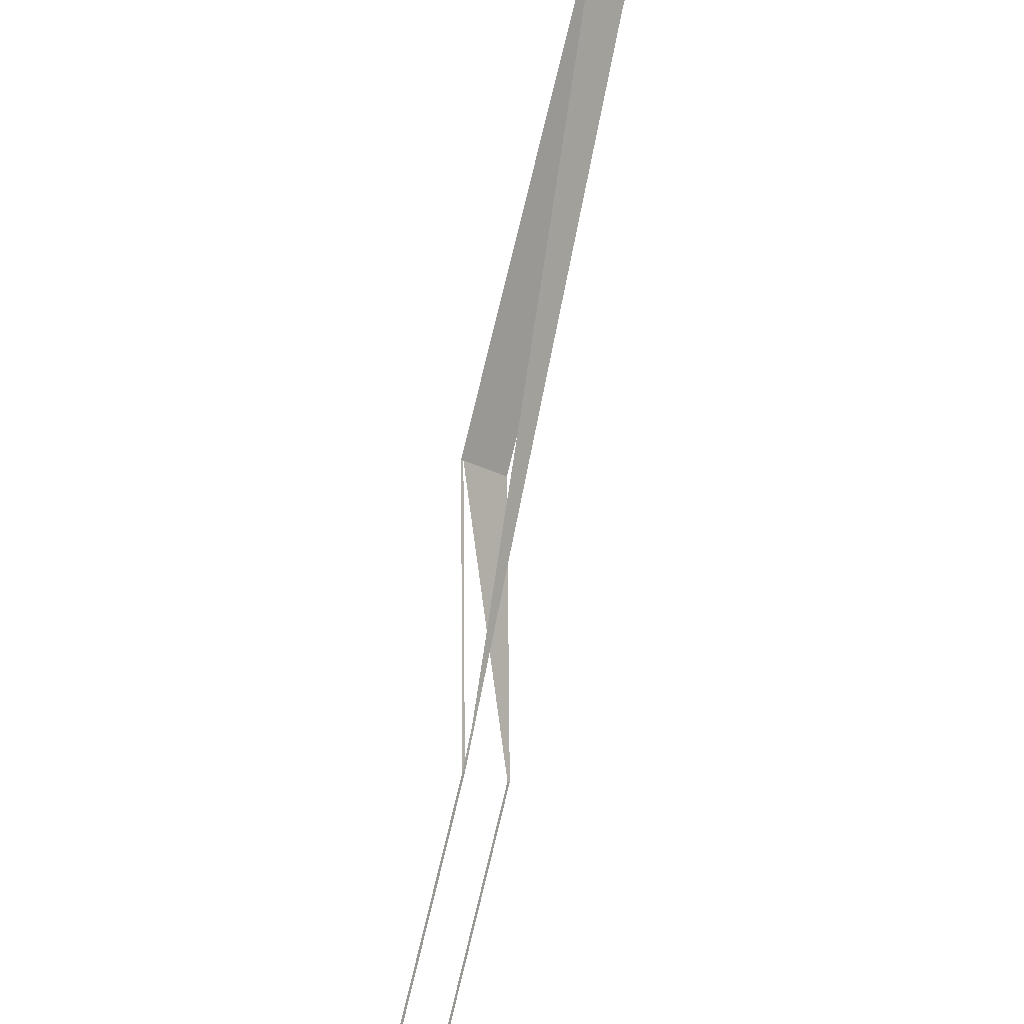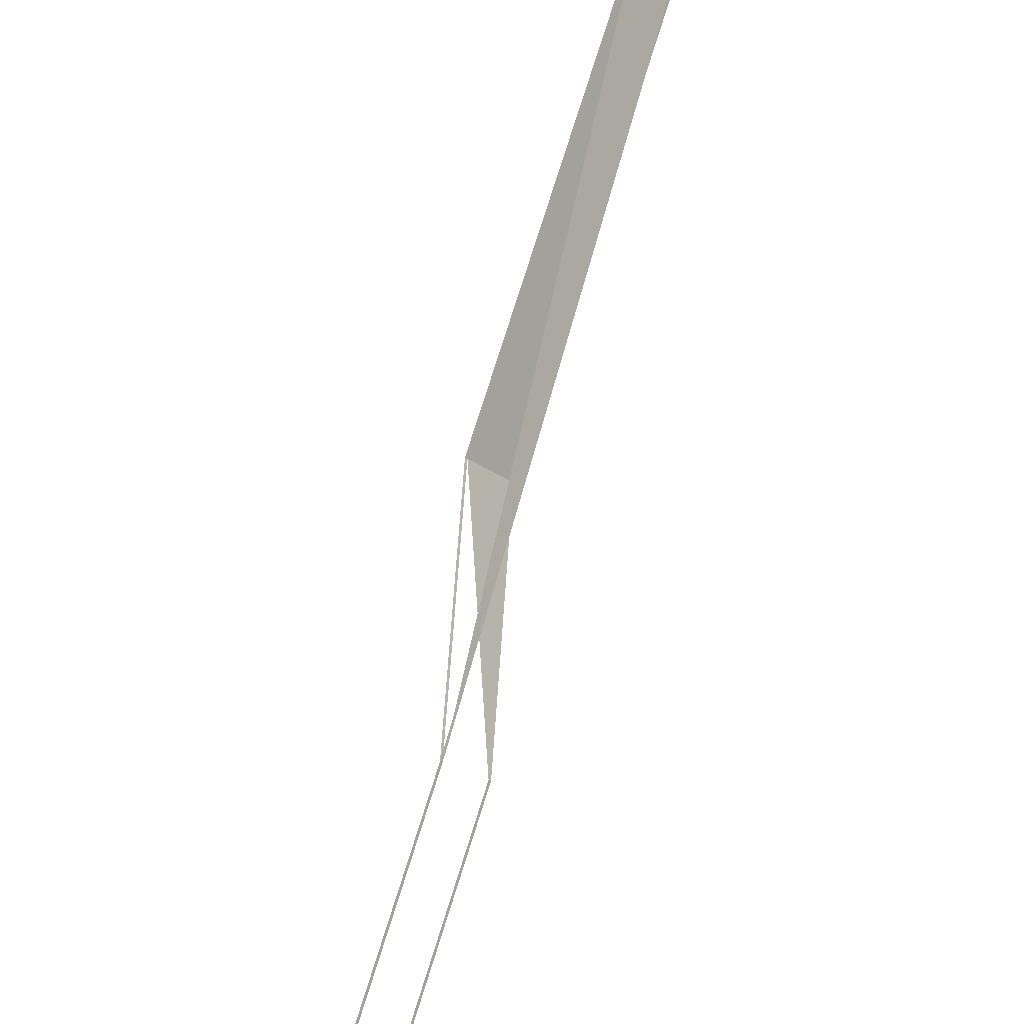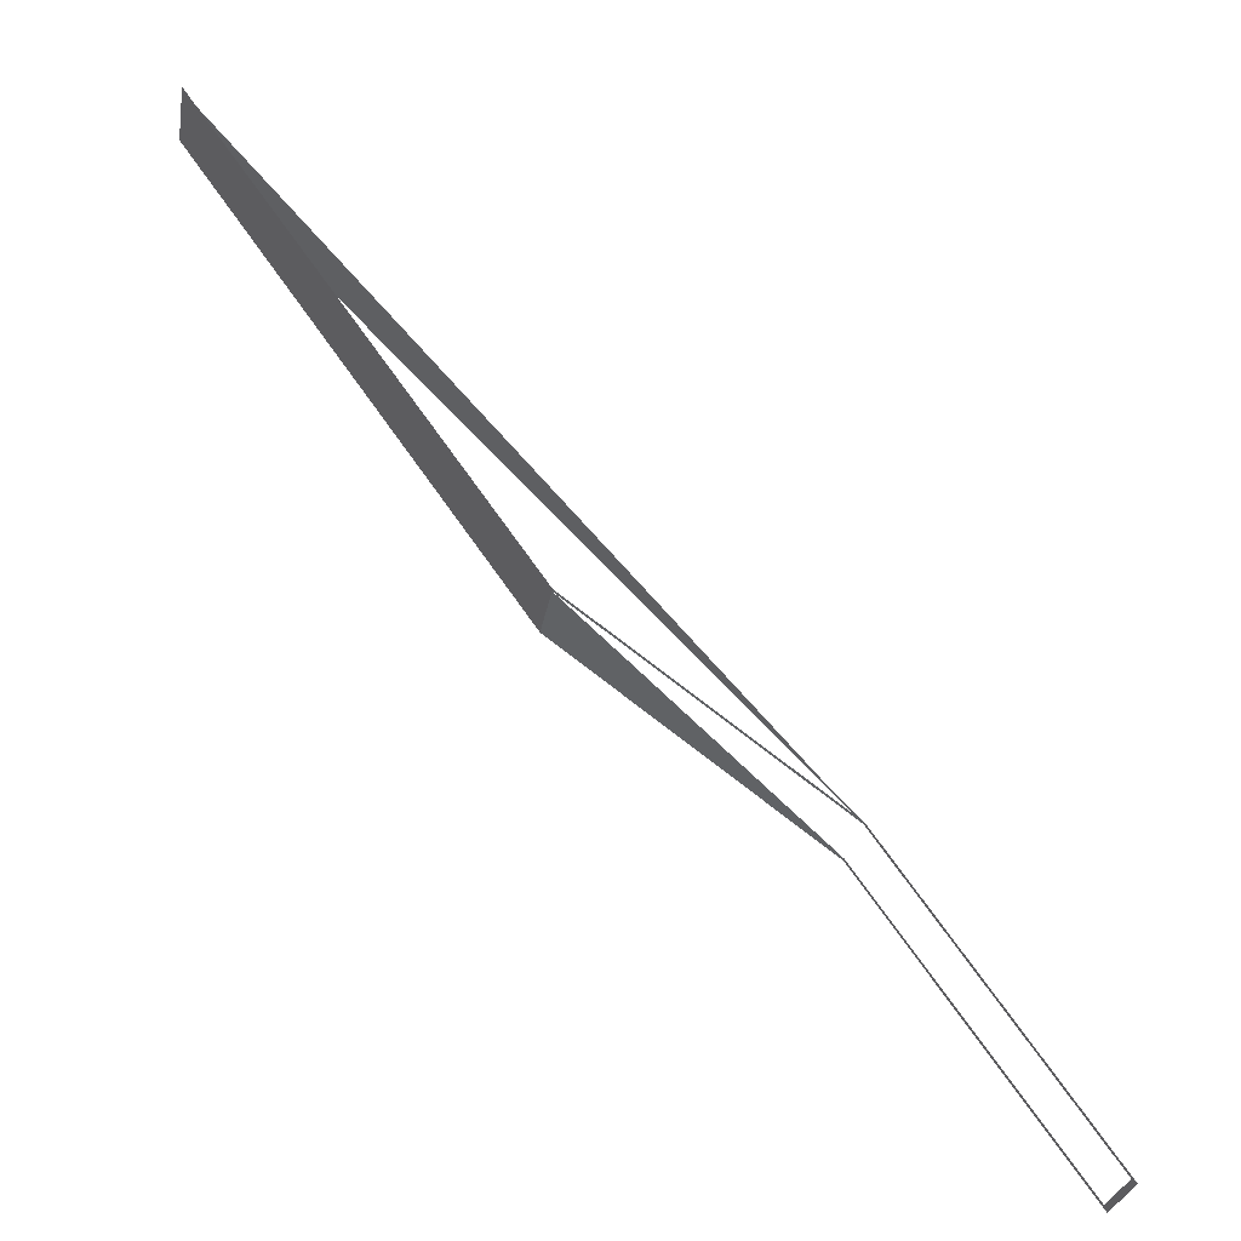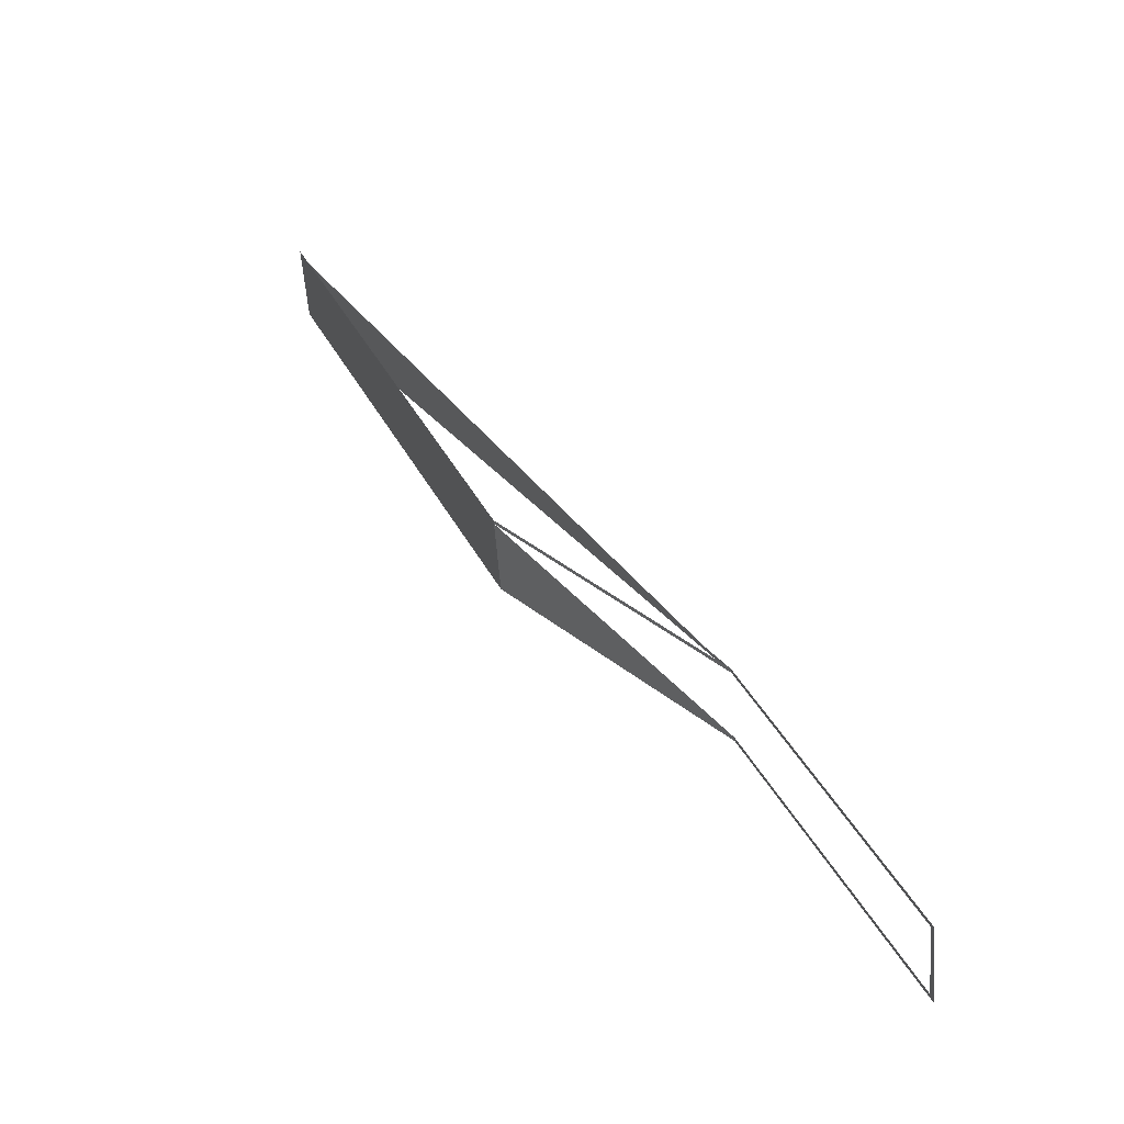
<metadata>
{"format":"obj","ext":"obj","renderer":"f3d","projection":"perspective","resolution":1024,"background":"white","views":[{"elev":43.7,"azim":144.1,"up":"+Z"},{"elev":38.3,"azim":149.4,"up":"+Z"},{"elev":16.6,"azim":77.4,"up":"+Z"},{"elev":-10.7,"azim":95.8,"up":"+Z"}]}
</metadata>
<code>
v -950.1 -205.2 418.2
v -951.1 -205.2 417.2
v -950.2 -205.2 418.2
v -951.1 -205.2 417.3
v -963.4 -216.8 432.2
v -956.9 -212.1 425.4
v -963.4 -216.7 432.1
v -957 -212.1 425.3
v -964.5 -216.8 431.2
v -964.3 -216.7 431.2
v -957.9 -212.1 424.4
v -957.9 -212.1 424.4
v -964.5 -216.8 431.2
v -963.4 -216.8 432.2
v -964.3 -216.7 431.2
v -963.4 -216.7 432.1
v -957.9 -212.1 424.4
v -955 -208 421.4
v -957.9 -212.1 424.4
v -955.1 -208 421.4
v -957 -212.1 425.3
v -956.9 -212.1 425.4
v -954.1 -208 422.3
v -954 -208 422.4
v -951.1 -205.2 417.2
v -955.1 -208 421.4
v -951.1 -205.2 417.3
v -955 -208 421.4
v -950.1 -205.2 418.2
v -950.2 -205.2 418.2
v -954 -208 422.4
v -954.1 -208 422.3
v -964.3 -216.7 431.2
v -963.4 -216.7 432.1
v -957.9 -212.1 424.4
v -957 -212.1 425.3
v -955 -208 421.4
v -954.1 -208 422.3
v -951.1 -205.2 417.3
v -950.2 -205.2 418.2
f 1 2 3
f 3 2 4
f 3 4 4
f 4 4 5
f 4 5 5
f 5 5 6
f 5 6 7
f 7 6 8
f 7 8 8
f 8 8 9
f 8 9 9
f 9 9 10
f 9 10 11
f 11 10 12
f 11 12 12
f 12 12 13
f 12 13 13
f 13 13 14
f 13 14 15
f 15 14 16
f 15 16 16
f 16 16 17
f 16 17 17
f 17 17 18
f 17 18 19
f 19 18 20
f 19 20 20
f 20 20 21
f 20 21 21
f 21 21 22
f 21 22 23
f 23 22 24
f 23 24 24
f 24 24 25
f 24 25 25
f 25 25 26
f 25 26 27
f 27 26 28
f 27 28 28
f 28 28 29
f 28 29 29
f 29 29 30
f 29 30 31
f 31 30 32
f 31 32 33
f 33 32 34
f 33 34 35
f 35 34 36
f 35 36 37

</code>
